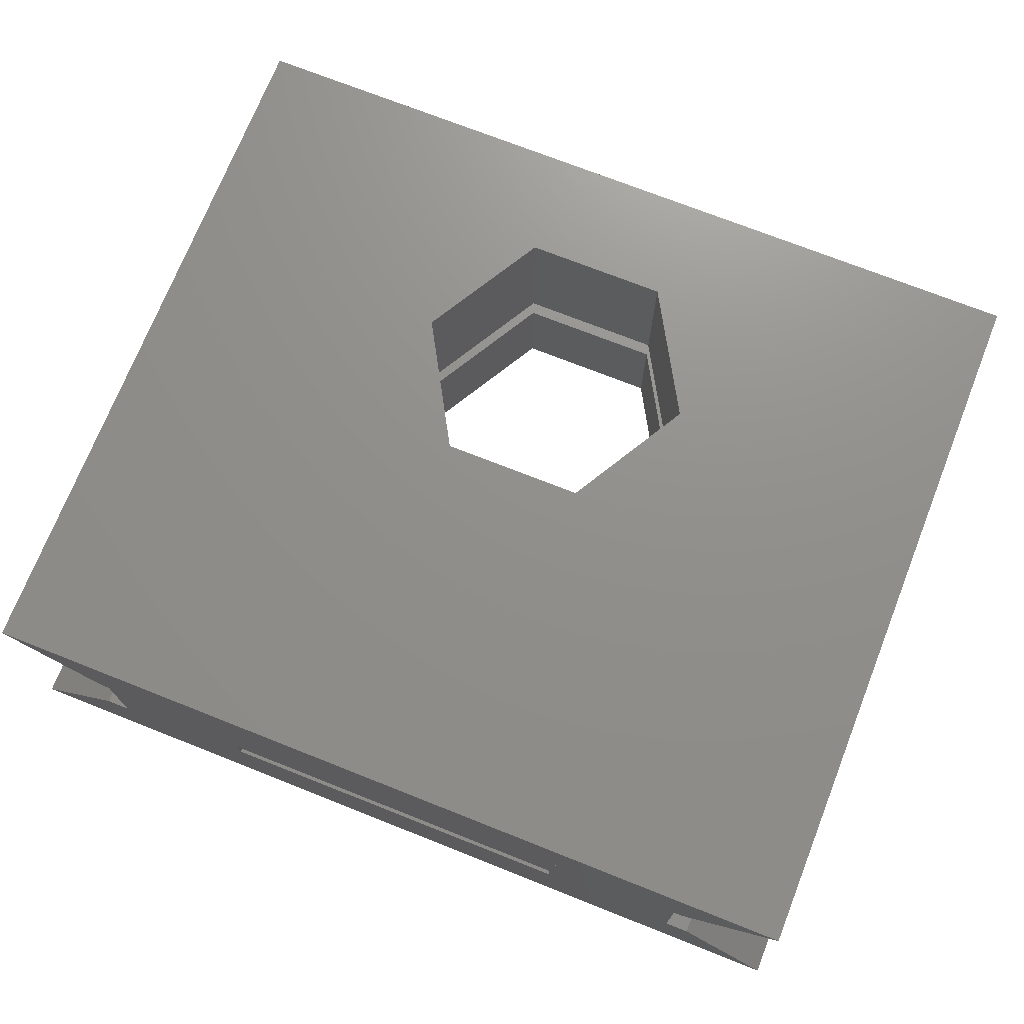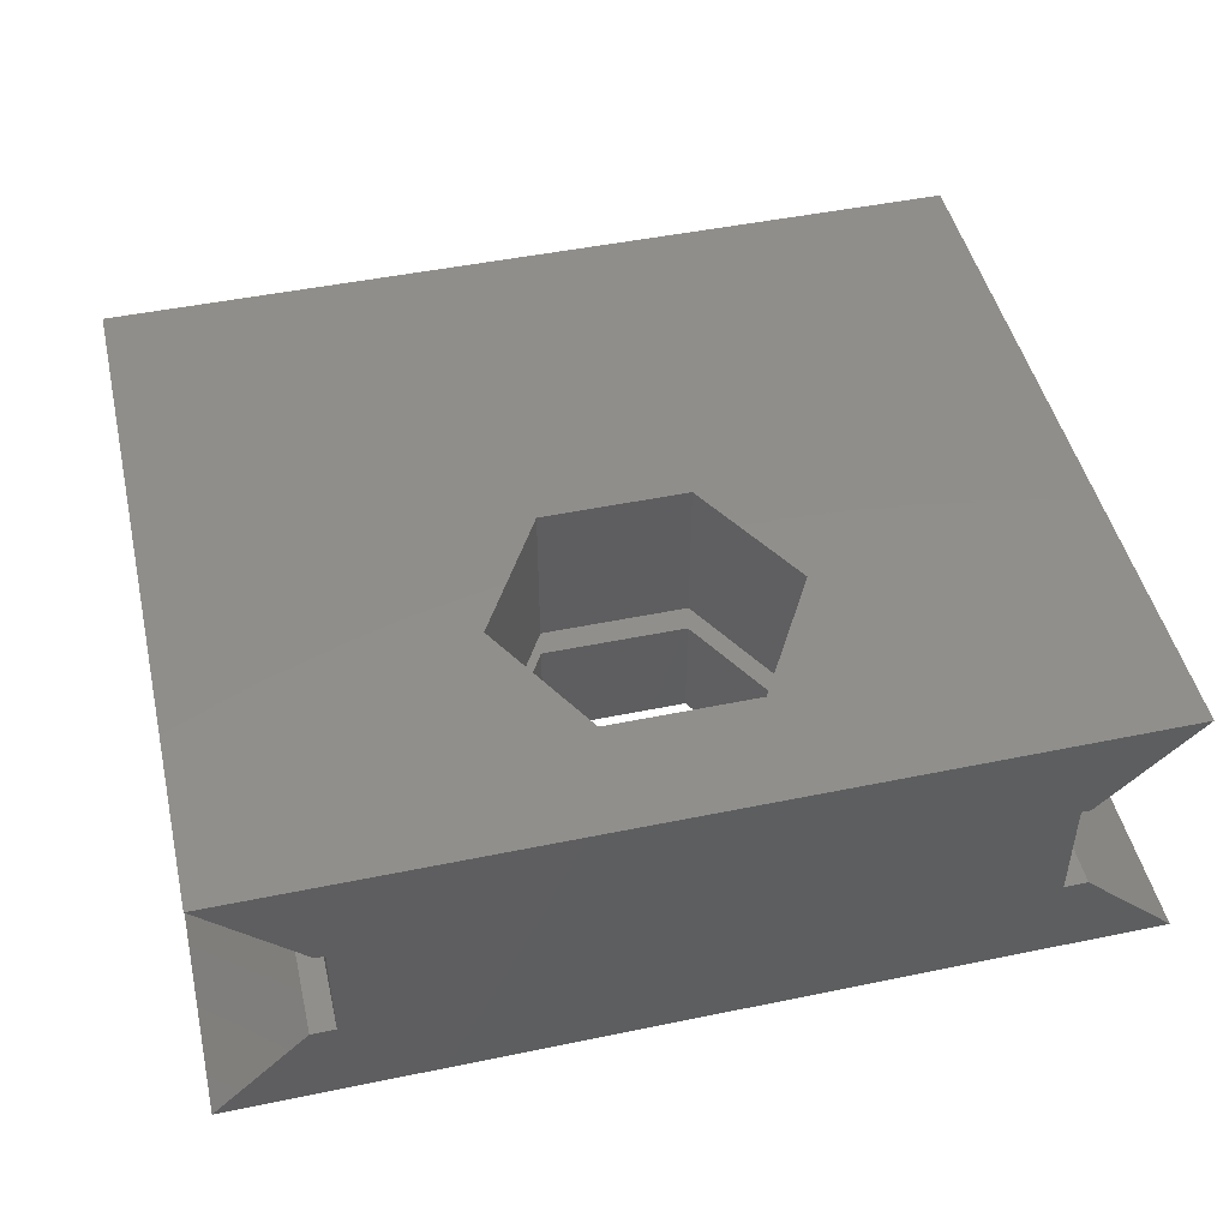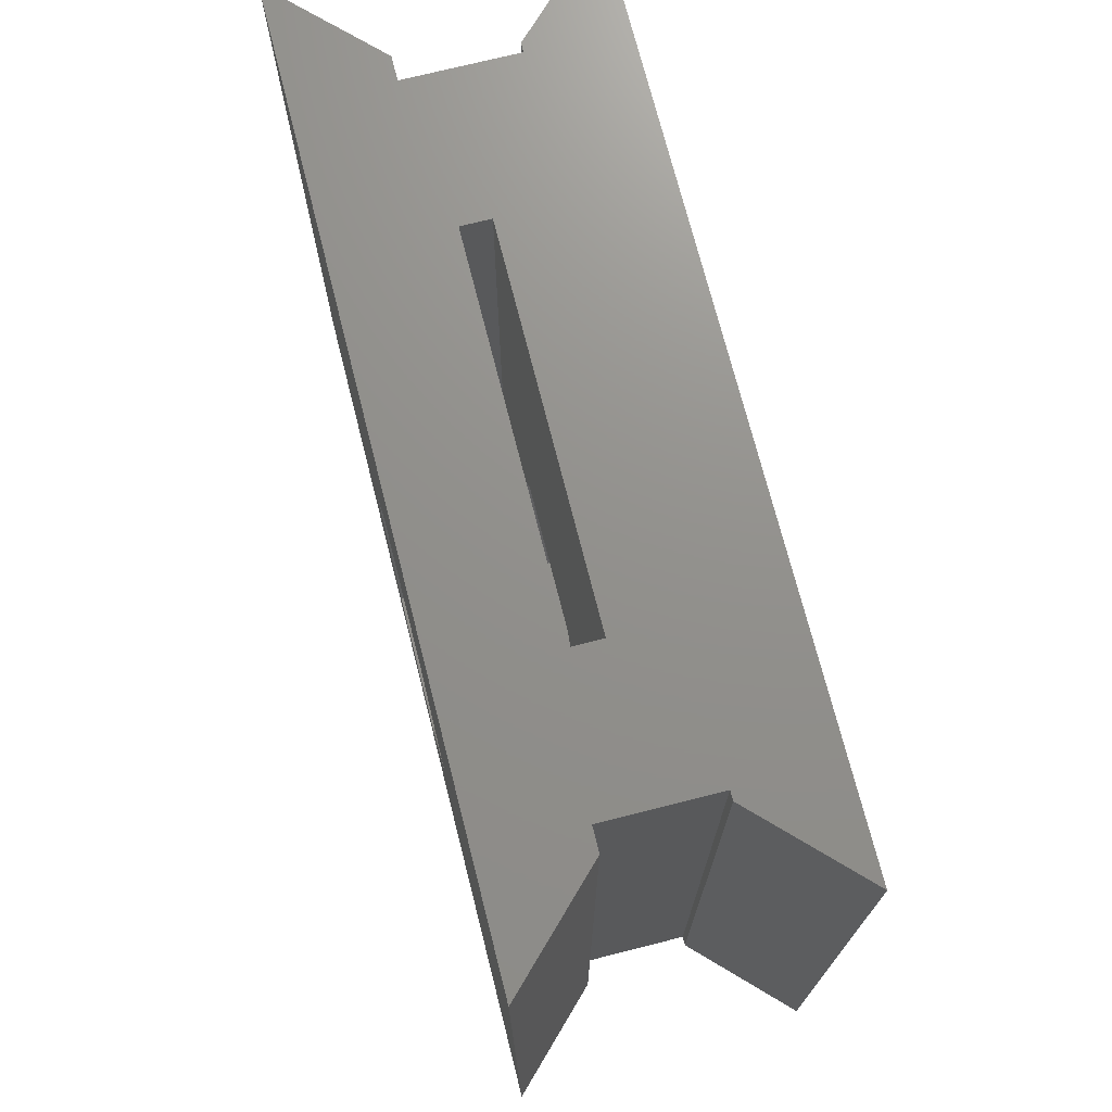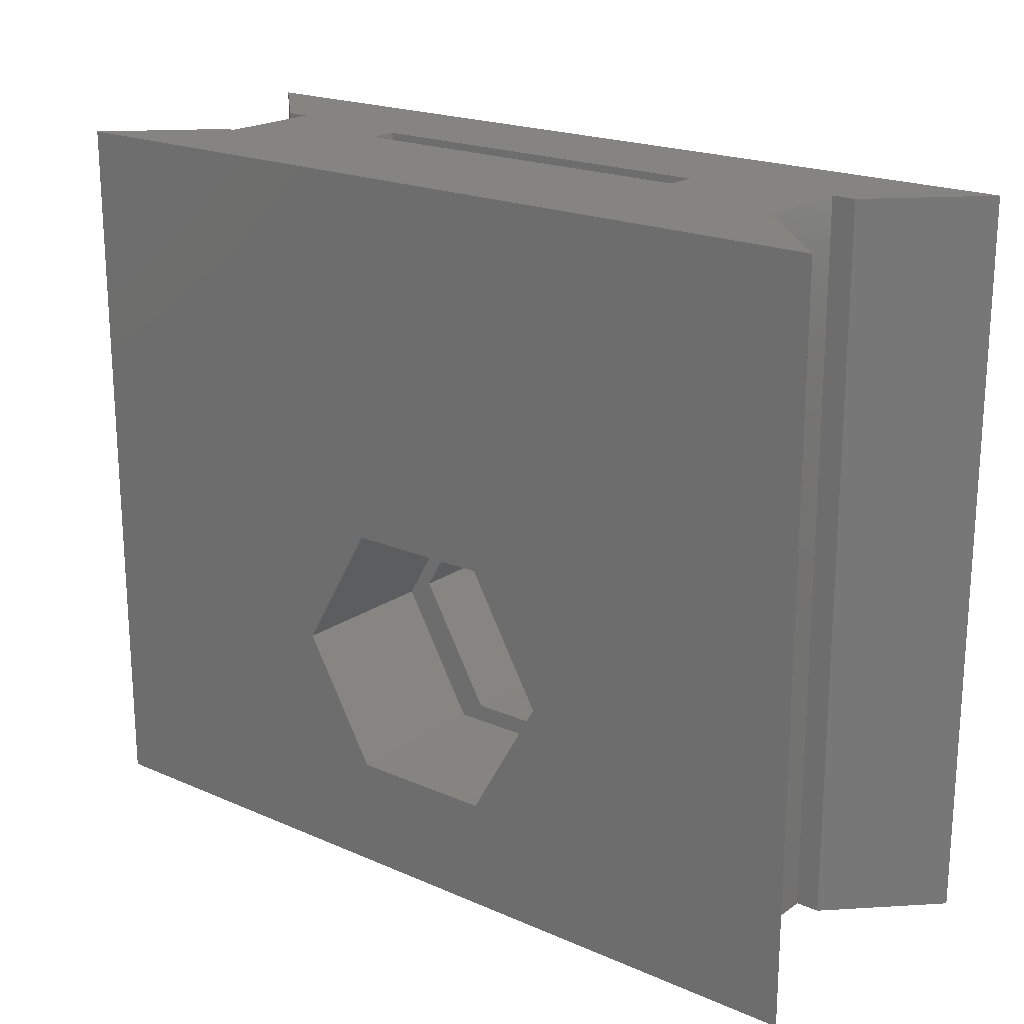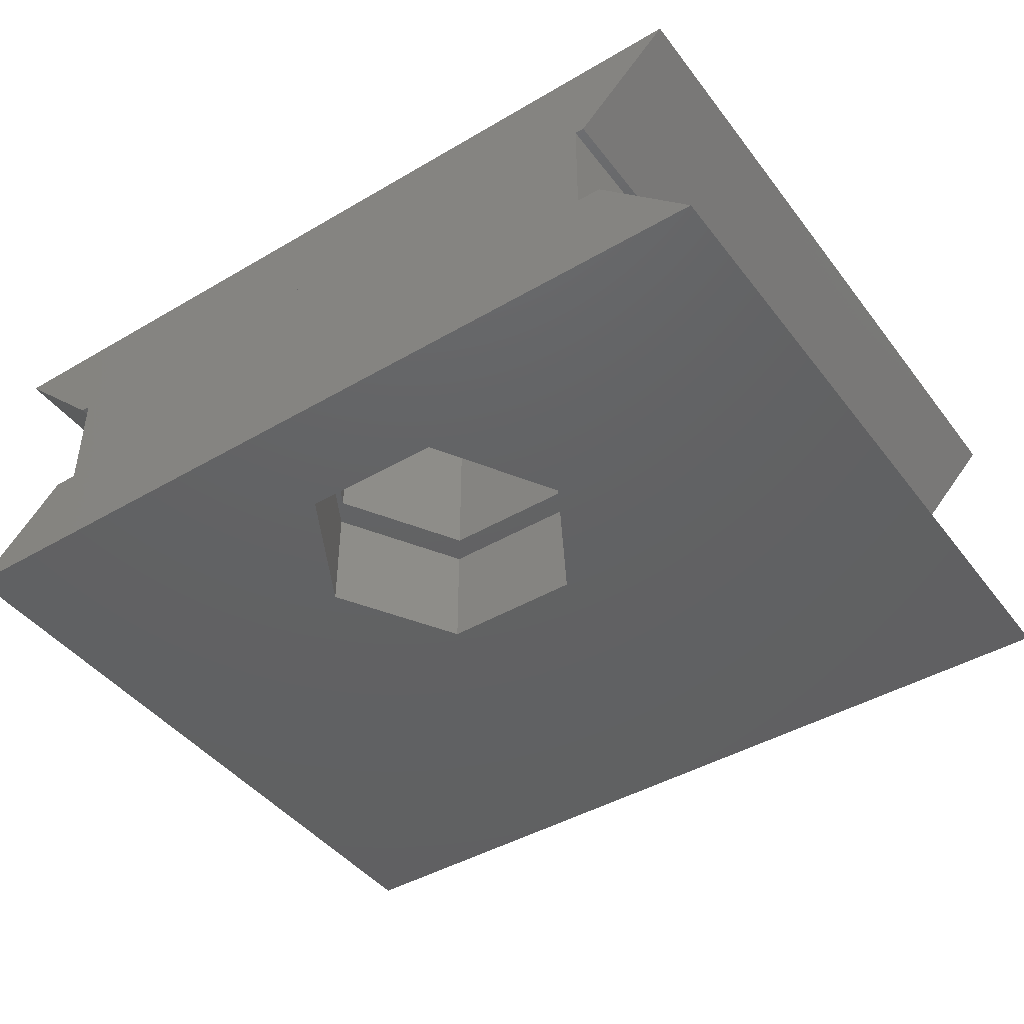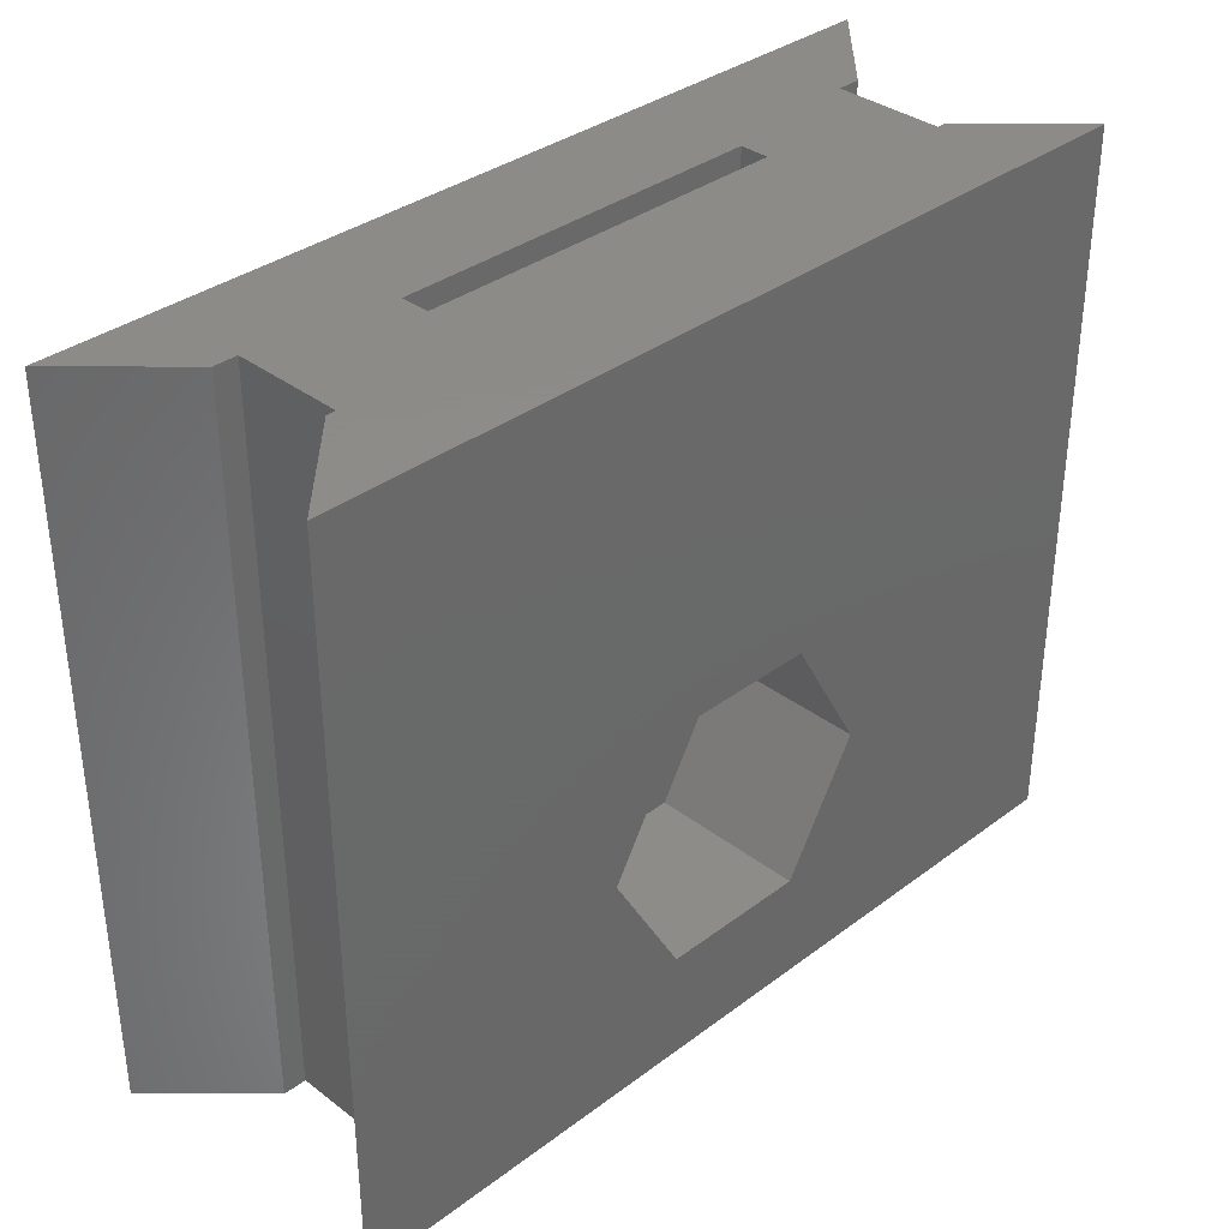
<metadata>
{"format":"stl","ext":"stl","renderer":"f3d","projection":"perspective","resolution":1024,"background":"white","views":[{"elev":72.6,"azim":21.6,"up":"+Y"},{"elev":47.6,"azim":166.9,"up":"+Y"},{"elev":72.3,"azim":75.8,"up":"+Z"},{"elev":20.1,"azim":-141.3,"up":"+Z"},{"elev":-43.8,"azim":-145.4,"up":"+Y"},{"elev":35.2,"azim":135.2,"up":"+Z"}]}
</metadata>
<code>
# stl→obj: 72 verts, 164 faces
v 21.25 5.6 20
v 17.4 3.9 20
v 21.25 2.6 20
v 7.2 3.9 20
v 3.25 2.6 20
v 3.25 5.6 20
v 24.5 0 20
v 21.9 2.6 20
v 17.4 3.1 20
v 7.2 3.1 20
v 0 0 20
v 2.6 2.6 20
v 3.25 2.6 0
v 2.6 2.6 0
v 21.9 2.6 0
v 21.25 2.6 0
v 24.5 0 0
v 21.25 5.6 0
v 0 0 0
v 3.25 5.6 0
v 10.25 0 9.964
v 10.05 0 9.624
v 8.25 0 6.5
v 8.446 0 6.16
v 10.25 0 3.036
v 14.25 0 3.036
v 14.25 0 9.964
v 16.25 0 6.5
v 24.1 8.2 20
v 3 5.6 20
v 21.5 5.6 20
v 0.4 8.2 20
v 10.25 5.6 9.964
v 8.956 5.6 7.723
v 8.25 5.6 6.5
v 3 5.6 0
v 9.544 5.6 4.259
v 10.25 5.6 3.036
v 14.25 5.6 3.036
v 14.25 5.6 9.964
v 16.25 5.6 6.5
v 21.5 5.6 0
v 24.1 8.2 0
v 0.4 8.2 0
v 14.25 8.2 9.964
v 16.25 8.2 6.5
v 14.25 8.2 3.036
v 10.25 8.2 3.036
v 10.25 8.2 9.964
v 8.446 8.2 6.84
v 8.25 8.2 6.5
v 10.05 8.2 3.376
v 7.2 3.9 2
v 7.2 3.1 2
v 17.4 3.1 2
v 17.4 3.9 2
v 10.25 3.9 9.964
v 9.289 3.9 8.3
v 8.25 3.9 6.5
v 10.25 3.9 3.036
v 14.25 3.9 3.036
v 9.211 3.9 4.836
v 14.25 3.9 9.964
v 16.25 3.9 6.5
v 14.25 3.1 9.964
v 16.25 3.1 6.5
v 14.25 3.1 3.036
v 10.25 3.1 3.036
v 10.25 3.1 9.964
v 9.446 3.1 8.572
v 8.25 3.1 6.5
v 9.054 3.1 5.108
f 1 2 3
f 1 4 2
f 5 4 6
f 6 4 1
f 3 7 8
f 9 3 2
f 3 9 7
f 10 7 9
f 4 5 10
f 11 10 5
f 11 5 12
f 10 11 7
f 13 12 5
f 12 13 14
f 15 3 8
f 3 15 16
f 17 16 15
f 16 13 18
f 17 13 16
f 19 13 17
f 13 19 14
f 18 13 20
f 11 21 7
f 11 22 21
f 11 23 22
f 19 23 11
f 23 19 24
f 25 19 26
f 24 19 25
f 27 7 21
f 28 7 27
f 17 28 26
f 28 17 7
f 17 26 19
f 19 12 14
f 12 19 11
f 17 8 7
f 8 17 15
f 29 30 31
f 30 29 32
f 30 33 31
f 30 34 33
f 30 35 34
f 36 37 35
f 38 36 39
f 37 36 38
f 36 35 30
f 40 31 33
f 41 31 40
f 41 42 31
f 39 42 41
f 42 39 36
f 36 43 42
f 43 36 44
f 29 45 32
f 29 46 45
f 43 46 29
f 47 43 48
f 46 43 47
f 49 32 45
f 50 32 49
f 51 32 50
f 44 51 52
f 44 52 48
f 51 44 32
f 44 48 43
f 42 29 31
f 29 42 43
f 36 32 44
f 32 36 30
f 13 6 20
f 6 13 5
f 3 18 1
f 18 3 16
f 1 40 6
f 1 41 40
f 39 18 38
f 41 18 39
f 18 41 1
f 33 6 40
f 34 6 33
f 35 6 34
f 20 37 38
f 35 20 6
f 37 20 35
f 20 38 18
f 10 53 4
f 53 10 54
f 55 2 56
f 2 55 9
f 4 57 2
f 4 58 57
f 4 59 58
f 60 53 61
f 62 53 60
f 59 53 62
f 53 59 4
f 63 2 57
f 64 2 63
f 64 56 2
f 61 56 64
f 56 61 53
f 53 55 56
f 55 53 54
f 9 65 10
f 9 66 65
f 67 55 68
f 66 55 67
f 55 66 9
f 69 10 65
f 70 10 69
f 71 10 70
f 54 72 68
f 71 54 10
f 72 54 71
f 54 68 55
f 28 65 66
f 65 28 27
f 41 45 46
f 45 41 40
f 64 40 41
f 40 64 63
f 26 66 67
f 66 26 28
f 39 46 47
f 46 39 41
f 61 41 39
f 41 61 64
f 68 26 67
f 26 68 25
f 48 39 47
f 39 48 38
f 38 61 39
f 61 38 60
f 21 65 27
f 65 21 69
f 33 45 40
f 45 33 49
f 57 40 63
f 40 57 33
f 25 72 24
f 72 25 68
f 38 52 37
f 52 38 48
f 60 37 62
f 37 60 38
f 22 69 21
f 69 22 70
f 34 49 33
f 49 34 50
f 58 33 57
f 33 58 34
f 24 71 23
f 71 24 72
f 37 51 35
f 51 37 52
f 62 35 59
f 35 62 37
f 23 70 22
f 70 23 71
f 35 50 34
f 50 35 51
f 59 34 58
f 34 59 35

</code>
